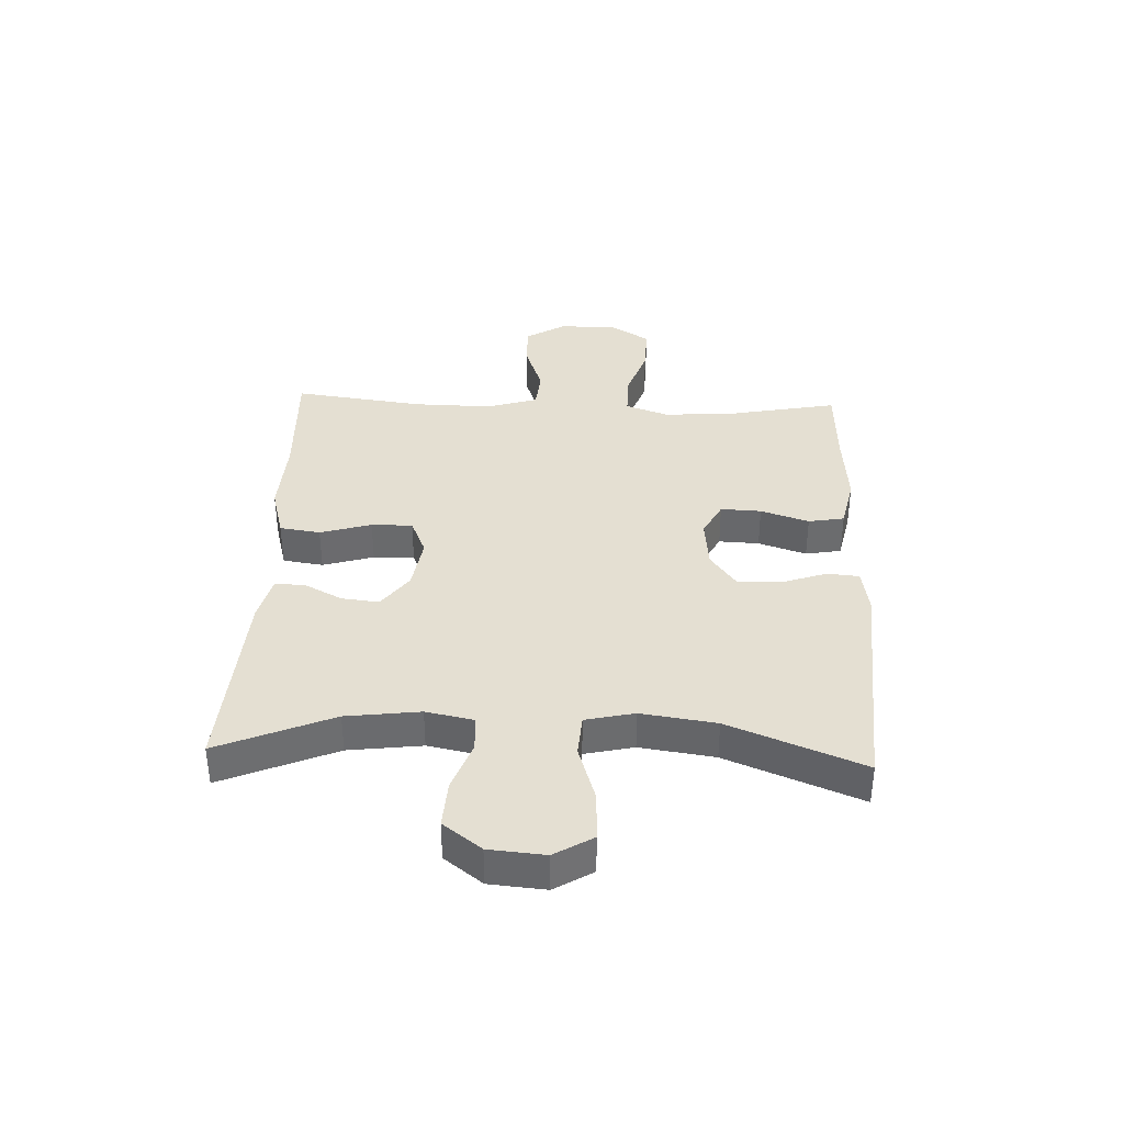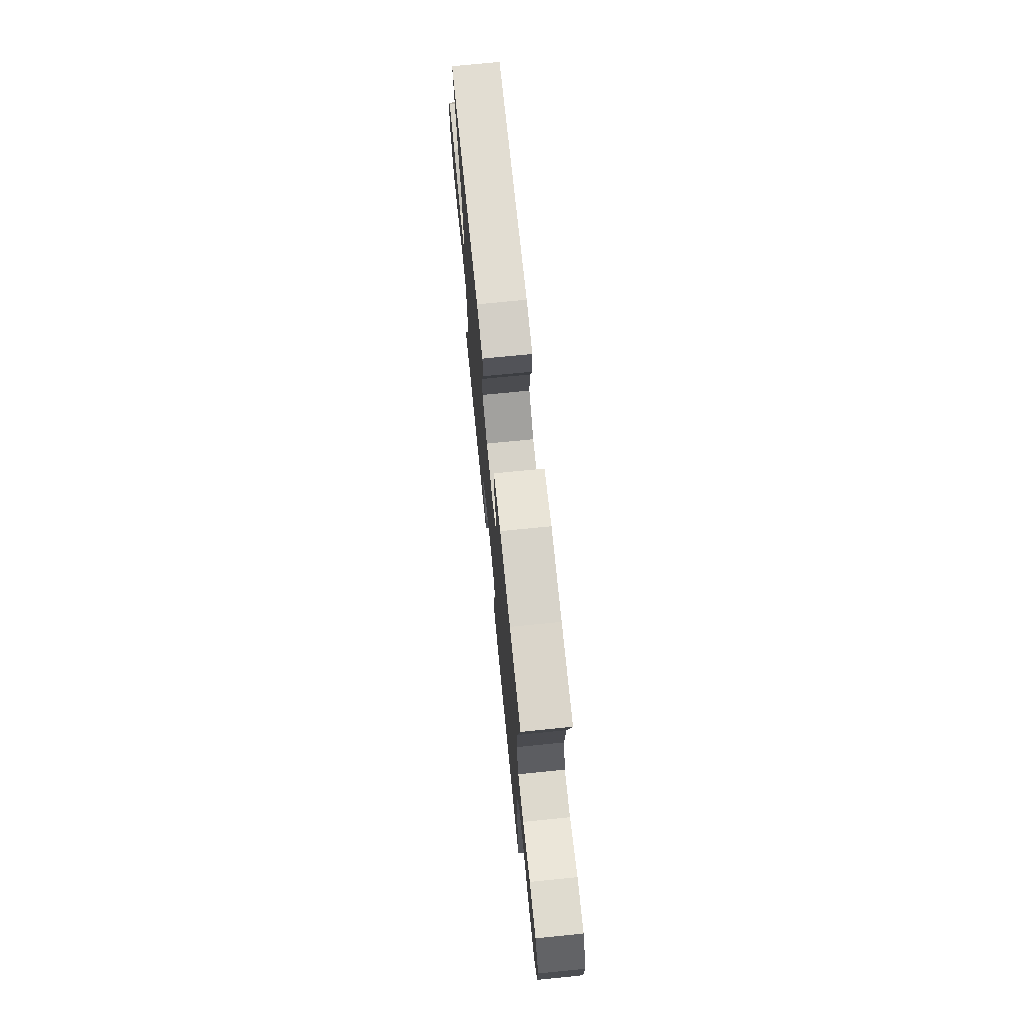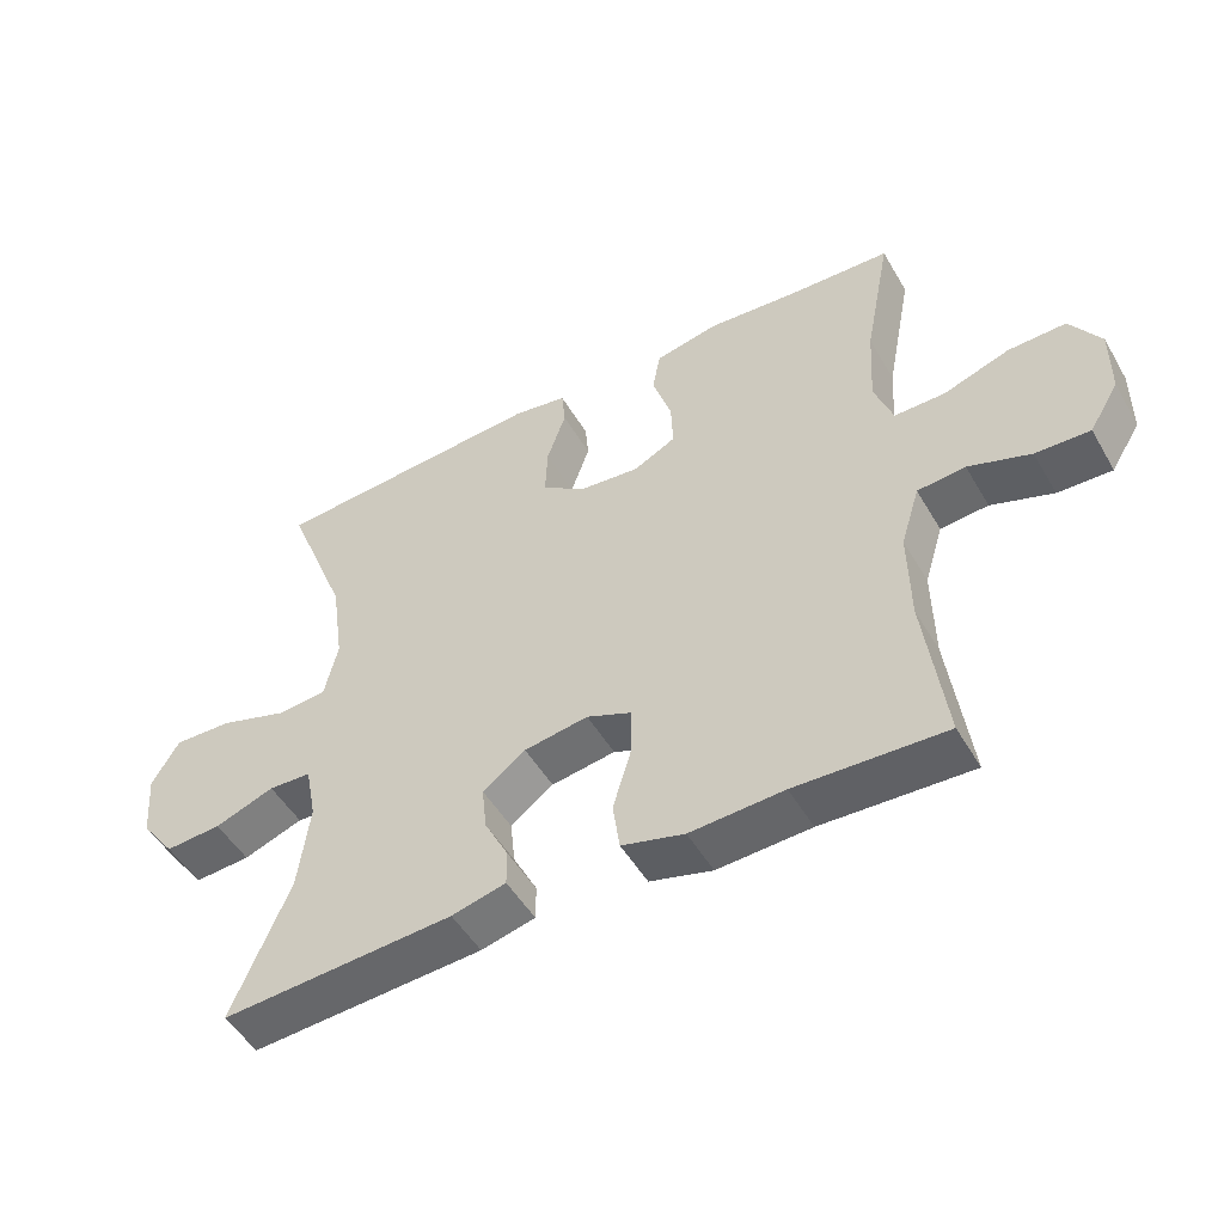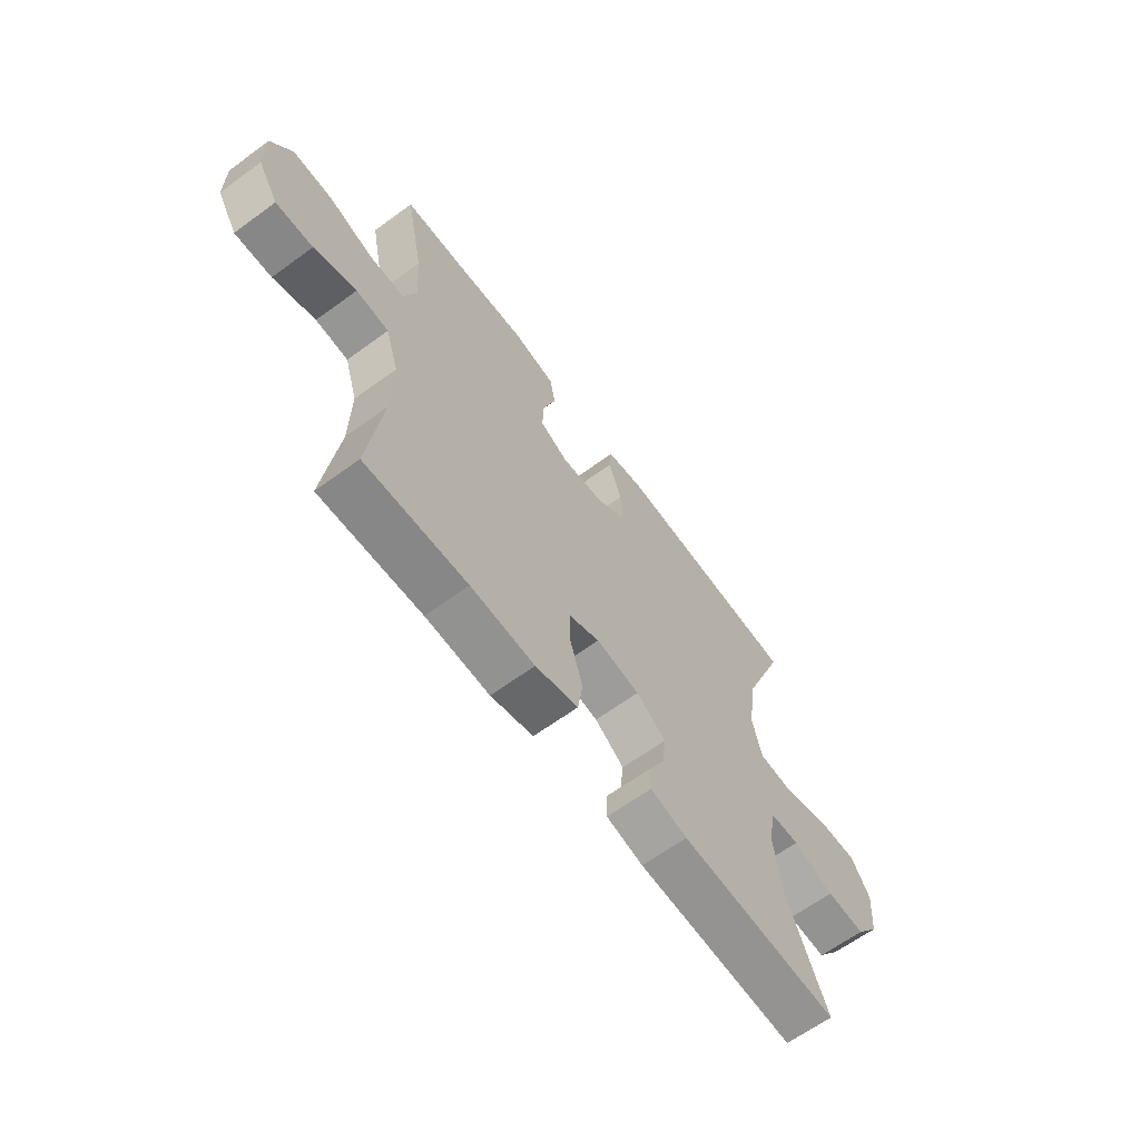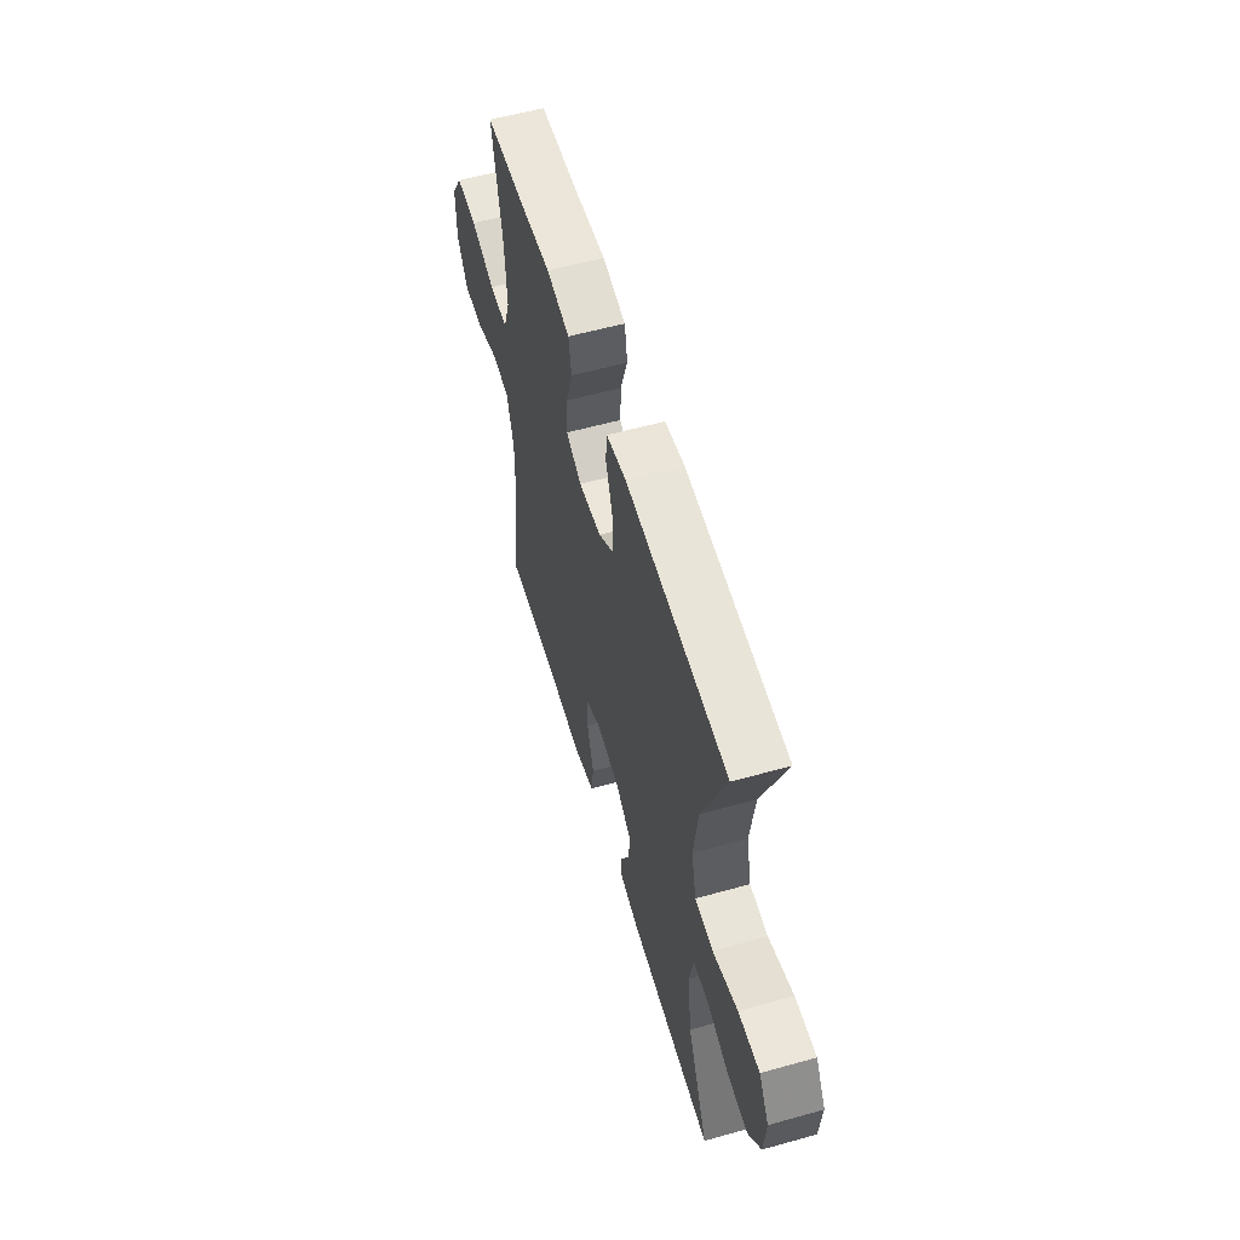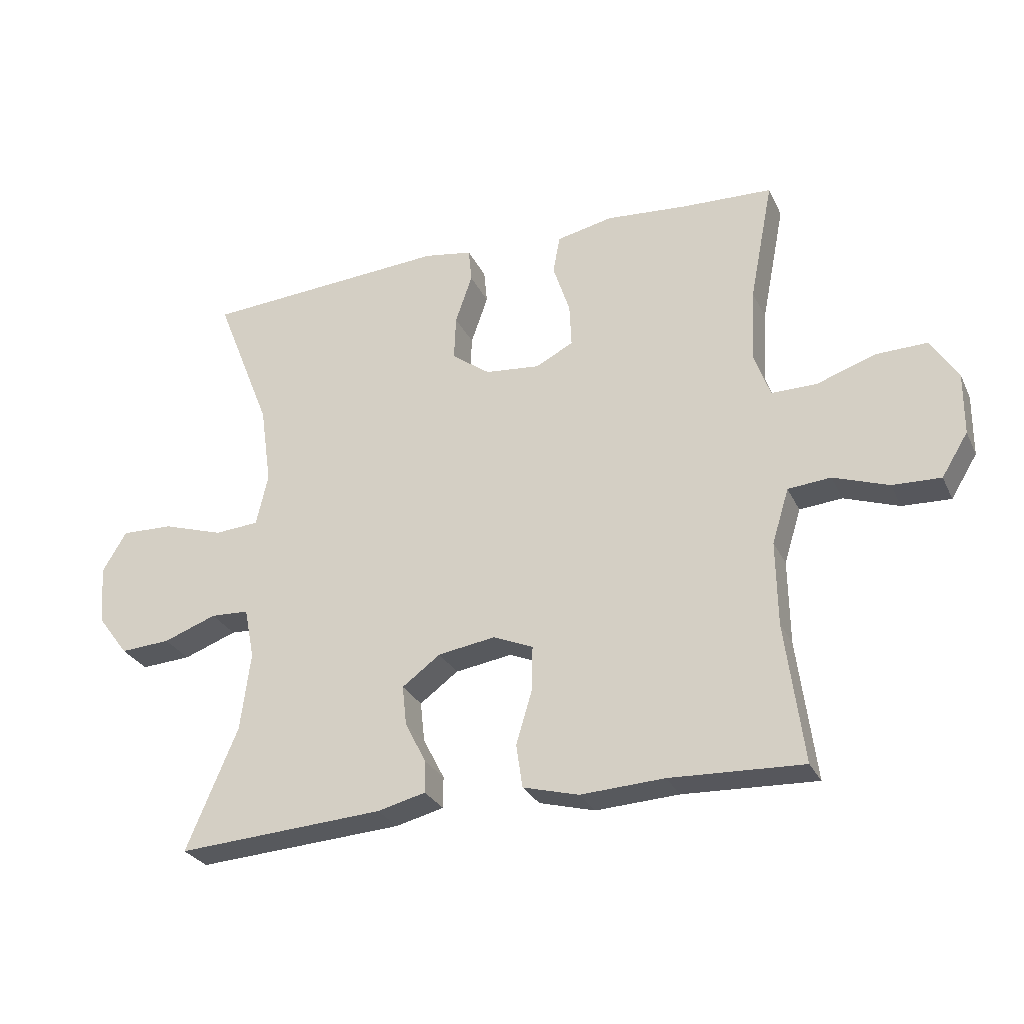
<metadata>
{"format":"obj","ext":"obj","renderer":"f3d","projection":"perspective","resolution":1024,"background":"white","views":[{"elev":36.9,"azim":-87.6,"up":"+Y"},{"elev":71.9,"azim":84.3,"up":"+Z"},{"elev":-50.1,"azim":29.4,"up":"+Z"},{"elev":-64.1,"azim":126.4,"up":"+Z"},{"elev":56.8,"azim":-106.3,"up":"+Z"},{"elev":-28.3,"azim":21.5,"up":"+Z"}]}
</metadata>
<code>
v 0.5 0.07 -0.5
v 0.288 0.07 -0.491
v 0.155 0.07 -0.498
v 0.066 0.07 -0.474
v 0.056 0.07 -0.405
v 0.082 0.07 -0.318
v 0.083 0.07 -0.248
v 0.019 0.07 -0.221
v -0.072 0.07 -0.235
v -0.133 0.07 -0.28
v -0.126 0.07 -0.344
v -0.092 0.07 -0.41
v -0.092 0.07 -0.46
v -0.169 0.07 -0.479
v -0.5 0.07 -0.5
v -0.418 0.07 -0.306
v -0.402 0.07 -0.181
v -0.418 0.07 -0.1
v -0.479 0.07 -0.097
v -0.564 0.07 -0.128
v -0.644 0.07 -0.133
v -0.693 0.07 -0.068
v -0.701 0.07 0.027
v -0.662 0.07 0.092
v -0.579 0.07 0.089
v -0.482 0.07 0.058
v -0.411 0.07 0.063
v -0.392 0.07 0.146
v -0.41 0.07 0.273
v -0.5 0.07 0.5
v -0.107 0.07 0.526
v -0.03 0.07 0.513
v -0.025 0.07 0.459
v -0.052 0.07 0.381
v -0.055 0.07 0.309
v 0.006 0.07 0.264
v 0.094 0.07 0.255
v 0.154 0.07 0.286
v 0.151 0.07 0.355
v 0.124 0.07 0.437
v 0.135 0.07 0.498
v 0.225 0.07 0.517
v 0.357 0.07 0.506
v 0.5 0.07 0.5
v 0.462 0.07 0.306
v 0.455 0.07 0.19
v 0.481 0.07 0.117
v 0.553 0.07 0.117
v 0.647 0.07 0.149
v 0.729 0.07 0.151
v 0.772 0.07 0.083
v 0.771 0.07 -0.016
v 0.729 0.07 -0.084
v 0.652 0.07 -0.081
v 0.564 0.07 -0.05
v 0.496 0.07 -0.056
v 0.469 0.07 -0.143
v 0.471 0.07 -0.277
v 0.5 0 -0.5
v 0.288 0 -0.491
v 0.155 0 -0.498
v 0.066 0 -0.474
v 0.056 0 -0.405
v 0.082 0 -0.318
v 0.083 0 -0.248
v 0.019 0 -0.221
v -0.072 0 -0.235
v -0.133 0 -0.28
v -0.126 0 -0.344
v -0.092 0 -0.41
v -0.092 0 -0.46
v -0.169 0 -0.479
v -0.5 0 -0.5
v -0.418 0 -0.306
v -0.402 0 -0.181
v -0.418 0 -0.1
v -0.479 0 -0.097
v -0.564 0 -0.128
v -0.644 0 -0.133
v -0.693 0 -0.068
v -0.701 0 0.027
v -0.662 0 0.092
v -0.579 0 0.089
v -0.482 0 0.058
v -0.411 0 0.063
v -0.392 0 0.146
v -0.41 0 0.273
v -0.5 0 0.5
v -0.107 0 0.526
v -0.03 0 0.513
v -0.025 0 0.459
v -0.052 0 0.381
v -0.055 0 0.309
v 0.006 0 0.264
v 0.094 0 0.255
v 0.154 0 0.286
v 0.151 0 0.355
v 0.124 0 0.437
v 0.135 0 0.498
v 0.225 0 0.517
v 0.357 0 0.506
v 0.5 0 0.5
v 0.462 0 0.306
v 0.455 0 0.19
v 0.481 0 0.117
v 0.553 0 0.117
v 0.647 0 0.149
v 0.729 0 0.151
v 0.772 0 0.083
v 0.771 0 -0.016
v 0.729 0 -0.084
v 0.652 0 -0.081
v 0.564 0 -0.05
v 0.496 0 -0.056
v 0.469 0 -0.143
v 0.471 0 -0.277
f 52 53 54 55
f 52 55 56
f 51 52 56
f 48 49 50 51
f 47 48 51 56
f 46 47 56 57
f 43 44 45
f 43 45 46
f 39 40 41 42
f 38 39 42 43
f 31 32 33 34
f 29 30 31 34
f 28 29 34 35
f 27 28 35 36
f 23 24 25 26
f 23 26 27
f 22 23 27
f 19 20 21 22
f 18 19 22 27
f 17 18 27 36
f 13 14 15 16
f 11 12 13 16
f 10 11 16 17
f 9 10 17 36
f 3 4 5 6
f 2 3 6 7
f 58 1 2 7
f 57 58 7 8
f 38 43 46 57
f 37 38 57 8
f 8 9 36 37
f 113 112 111 110
f 114 113 110
f 114 110 109
f 109 108 107 106
f 114 109 106 105
f 115 114 105 104
f 103 102 101
f 104 103 101
f 100 99 98 97
f 101 100 97 96
f 92 91 90 89
f 92 89 88 87
f 93 92 87 86
f 94 93 86 85
f 84 83 82 81
f 85 84 81
f 85 81 80
f 80 79 78 77
f 85 80 77 76
f 94 85 76 75
f 74 73 72 71
f 74 71 70 69
f 75 74 69 68
f 94 75 68 67
f 64 63 62 61
f 65 64 61 60
f 65 60 59 116
f 66 65 116 115
f 115 104 101 96
f 66 115 96 95
f 95 94 67 66
f 1 59 60 2
f 2 60 61 3
f 3 61 62 4
f 4 62 63 5
f 5 63 64 6
f 6 64 65 7
f 7 65 66 8
f 8 66 67 9
f 9 67 68 10
f 10 68 69 11
f 11 69 70 12
f 12 70 71 13
f 13 71 72 14
f 14 72 73 15
f 15 73 74 16
f 16 74 75 17
f 17 75 76 18
f 18 76 77 19
f 19 77 78 20
f 20 78 79 21
f 21 79 80 22
f 22 80 81 23
f 23 81 82 24
f 24 82 83 25
f 25 83 84 26
f 26 84 85 27
f 27 85 86 28
f 28 86 87 29
f 29 87 88 30
f 30 88 89 31
f 31 89 90 32
f 32 90 91 33
f 33 91 92 34
f 34 92 93 35
f 35 93 94 36
f 36 94 95 37
f 37 95 96 38
f 38 96 97 39
f 39 97 98 40
f 40 98 99 41
f 41 99 100 42
f 42 100 101 43
f 43 101 102 44
f 44 102 103 45
f 45 103 104 46
f 46 104 105 47
f 47 105 106 48
f 48 106 107 49
f 49 107 108 50
f 50 108 109 51
f 51 109 110 52
f 52 110 111 53
f 53 111 112 54
f 54 112 113 55
f 55 113 114 56
f 56 114 115 57
f 57 115 116 58
f 58 116 59 1

</code>
